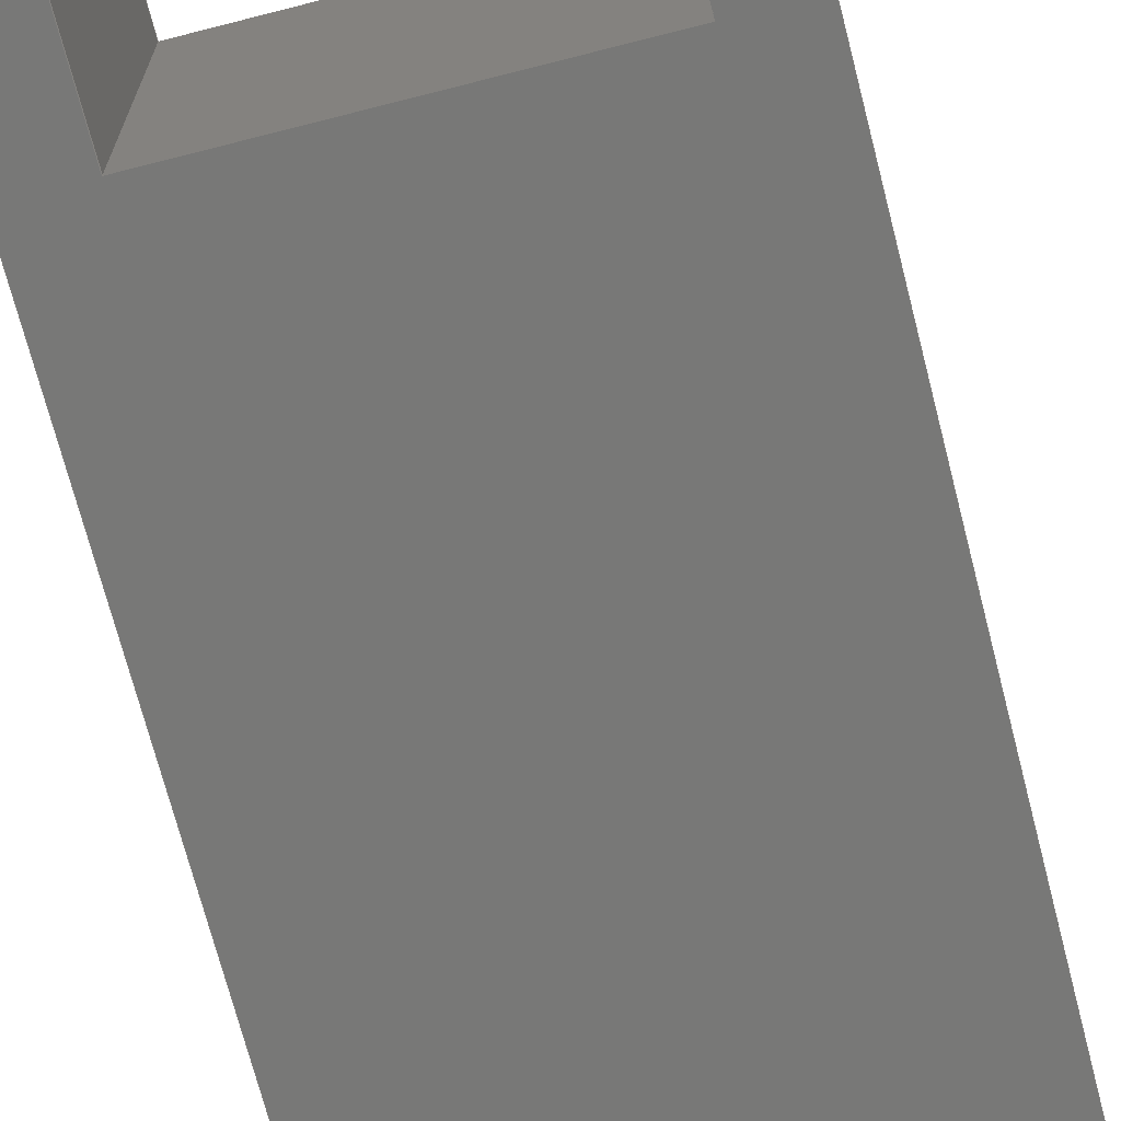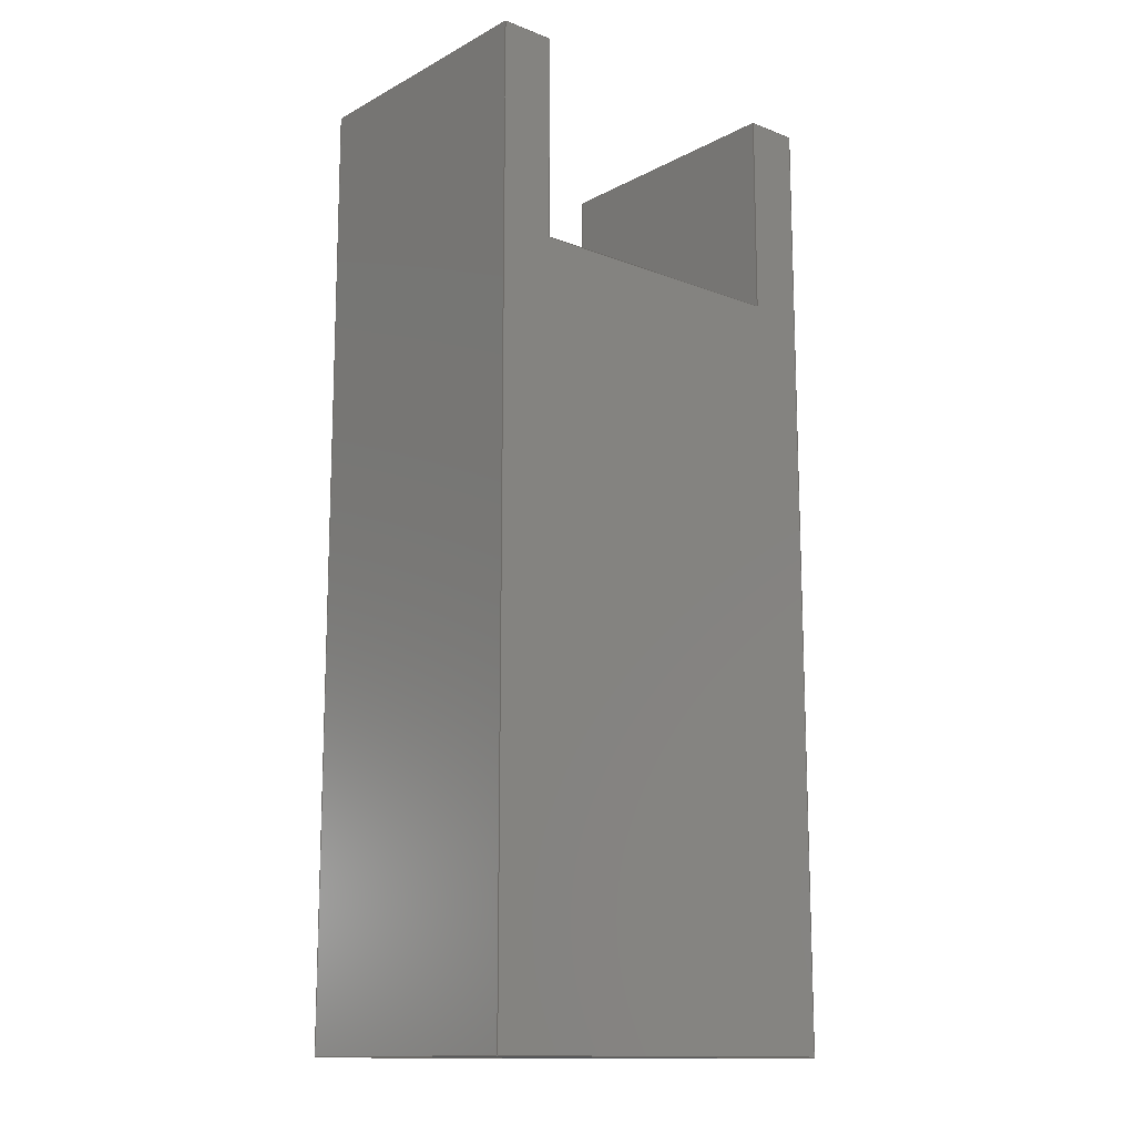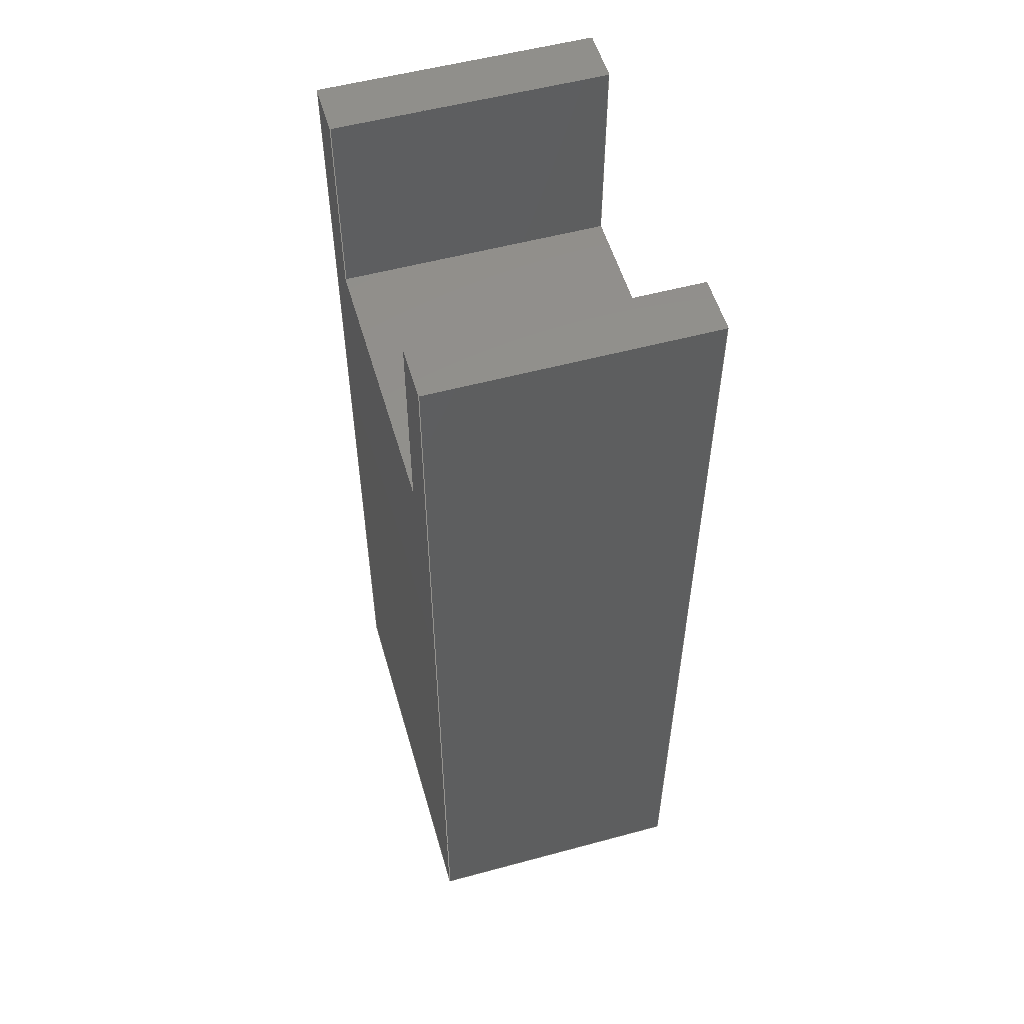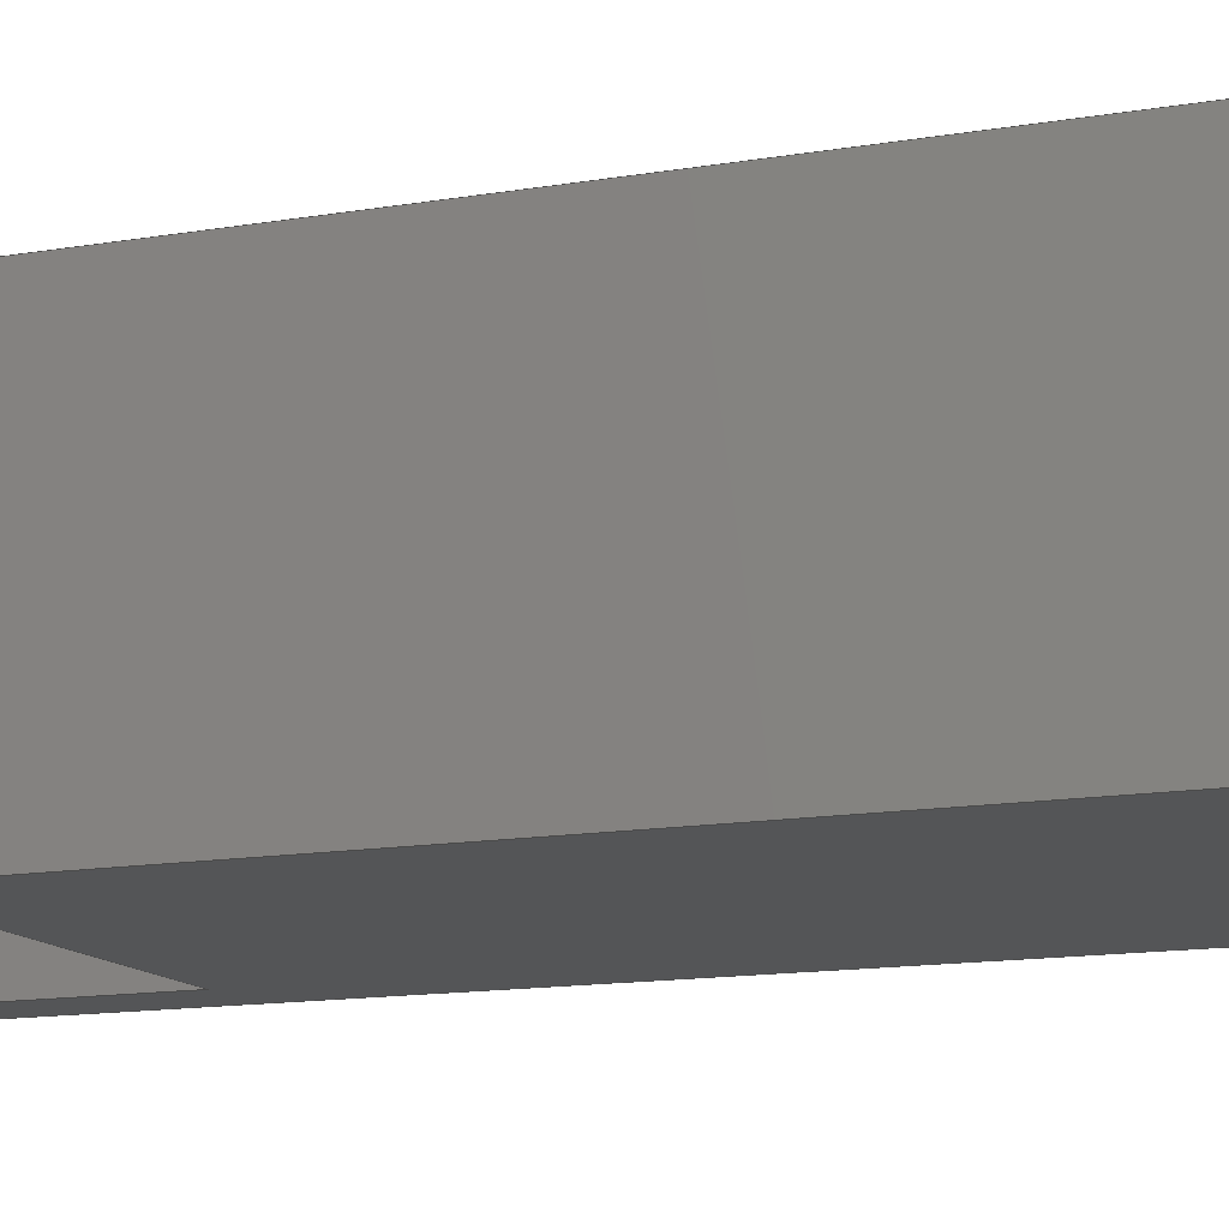
<metadata>
{"format":"step","ext":"step","renderer":"f3d","projection":"perspective","resolution":1024,"background":"white","views":[{"elev":-70.5,"azim":14.4,"up":"+Y"},{"elev":-13.7,"azim":139.4,"up":"+Z"},{"elev":54.3,"azim":-106.0,"up":"+Z"},{"elev":-12.8,"azim":112.2,"up":"+Y"}]}
</metadata>
<code>
ISO-10303-21;
DATA;
#1=MECHANICAL_DESIGN_GEOMETRIC_PRESENTATION_REPRESENTATION('',(#4),#306);
#2=SHAPE_REPRESENTATION_RELATIONSHIP('SRR','None',#312,#3);
#3=ADVANCED_BREP_SHAPE_REPRESENTATION('',(#5),#305);
#4=STYLED_ITEM('',(#321),#5);
#5=MANIFOLD_SOLID_BREP('Body1',#182);
#6=FACE_OUTER_BOUND('',#16,.T.);
#7=FACE_OUTER_BOUND('',#17,.T.);
#8=FACE_OUTER_BOUND('',#18,.T.);
#9=FACE_OUTER_BOUND('',#19,.T.);
#10=FACE_OUTER_BOUND('',#20,.T.);
#11=FACE_OUTER_BOUND('',#21,.T.);
#12=FACE_OUTER_BOUND('',#22,.T.);
#13=FACE_OUTER_BOUND('',#23,.T.);
#14=FACE_OUTER_BOUND('',#24,.T.);
#15=FACE_OUTER_BOUND('',#25,.T.);
#16=EDGE_LOOP('',(#114,#115,#116,#117));
#17=EDGE_LOOP('',(#118,#119,#120,#121));
#18=EDGE_LOOP('',(#122,#123,#124,#125));
#19=EDGE_LOOP('',(#126,#127,#128,#129));
#20=EDGE_LOOP('',(#130,#131,#132,#133));
#21=EDGE_LOOP('',(#134,#135,#136,#137));
#22=EDGE_LOOP('',(#138,#139,#140,#141));
#23=EDGE_LOOP('',(#142,#143,#144,#145));
#24=EDGE_LOOP('',(#146,#147,#148,#149,#150,#151,#152,#153));
#25=EDGE_LOOP('',(#154,#155,#156,#157,#158,#159,#160,#161));
#26=LINE('',#256,#50);
#27=LINE('',#258,#51);
#28=LINE('',#260,#52);
#29=LINE('',#261,#53);
#30=LINE('',#264,#54);
#31=LINE('',#266,#55);
#32=LINE('',#267,#56);
#33=LINE('',#270,#57);
#34=LINE('',#272,#58);
#35=LINE('',#273,#59);
#36=LINE('',#276,#60);
#37=LINE('',#278,#61);
#38=LINE('',#279,#62);
#39=LINE('',#282,#63);
#40=LINE('',#284,#64);
#41=LINE('',#285,#65);
#42=LINE('',#288,#66);
#43=LINE('',#290,#67);
#44=LINE('',#291,#68);
#45=LINE('',#294,#69);
#46=LINE('',#296,#70);
#47=LINE('',#297,#71);
#48=LINE('',#299,#72);
#49=LINE('',#300,#73);
#50=VECTOR('',#210,1);
#51=VECTOR('',#211,1);
#52=VECTOR('',#212,1);
#53=VECTOR('',#213,1);
#54=VECTOR('',#216,1);
#55=VECTOR('',#217,1);
#56=VECTOR('',#218,1);
#57=VECTOR('',#221,1);
#58=VECTOR('',#222,1);
#59=VECTOR('',#223,1);
#60=VECTOR('',#226,1);
#61=VECTOR('',#227,1);
#62=VECTOR('',#228,1);
#63=VECTOR('',#231,1);
#64=VECTOR('',#232,1);
#65=VECTOR('',#233,1);
#66=VECTOR('',#236,1);
#67=VECTOR('',#237,1);
#68=VECTOR('',#238,1);
#69=VECTOR('',#241,1);
#70=VECTOR('',#242,1);
#71=VECTOR('',#243,1);
#72=VECTOR('',#246,1);
#73=VECTOR('',#247,1);
#74=VERTEX_POINT('',#254);
#75=VERTEX_POINT('',#255);
#76=VERTEX_POINT('',#257);
#77=VERTEX_POINT('',#259);
#78=VERTEX_POINT('',#263);
#79=VERTEX_POINT('',#265);
#80=VERTEX_POINT('',#269);
#81=VERTEX_POINT('',#271);
#82=VERTEX_POINT('',#275);
#83=VERTEX_POINT('',#277);
#84=VERTEX_POINT('',#281);
#85=VERTEX_POINT('',#283);
#86=VERTEX_POINT('',#287);
#87=VERTEX_POINT('',#289);
#88=VERTEX_POINT('',#293);
#89=VERTEX_POINT('',#295);
#90=EDGE_CURVE('',#74,#75,#26,.T.);
#91=EDGE_CURVE('',#76,#74,#27,.T.);
#92=EDGE_CURVE('',#76,#77,#28,.T.);
#93=EDGE_CURVE('',#77,#75,#29,.T.);
#94=EDGE_CURVE('',#74,#78,#30,.T.);
#95=EDGE_CURVE('',#79,#78,#31,.T.);
#96=EDGE_CURVE('',#76,#79,#32,.T.);
#97=EDGE_CURVE('',#78,#80,#33,.T.);
#98=EDGE_CURVE('',#81,#80,#34,.T.);
#99=EDGE_CURVE('',#79,#81,#35,.T.);
#100=EDGE_CURVE('',#82,#80,#36,.T.);
#101=EDGE_CURVE('',#83,#82,#37,.T.);
#102=EDGE_CURVE('',#83,#81,#38,.T.);
#103=EDGE_CURVE('',#82,#84,#39,.T.);
#104=EDGE_CURVE('',#85,#84,#40,.T.);
#105=EDGE_CURVE('',#83,#85,#41,.T.);
#106=EDGE_CURVE('',#84,#86,#42,.T.);
#107=EDGE_CURVE('',#87,#86,#43,.T.);
#108=EDGE_CURVE('',#85,#87,#44,.T.);
#109=EDGE_CURVE('',#86,#88,#45,.T.);
#110=EDGE_CURVE('',#89,#88,#46,.T.);
#111=EDGE_CURVE('',#87,#89,#47,.T.);
#112=EDGE_CURVE('',#75,#88,#48,.T.);
#113=EDGE_CURVE('',#77,#89,#49,.T.);
#114=ORIENTED_EDGE('',*,*,#90,.F.);
#115=ORIENTED_EDGE('',*,*,#91,.F.);
#116=ORIENTED_EDGE('',*,*,#92,.T.);
#117=ORIENTED_EDGE('',*,*,#93,.T.);
#118=ORIENTED_EDGE('',*,*,#94,.T.);
#119=ORIENTED_EDGE('',*,*,#95,.F.);
#120=ORIENTED_EDGE('',*,*,#96,.F.);
#121=ORIENTED_EDGE('',*,*,#91,.T.);
#122=ORIENTED_EDGE('',*,*,#97,.T.);
#123=ORIENTED_EDGE('',*,*,#98,.F.);
#124=ORIENTED_EDGE('',*,*,#99,.F.);
#125=ORIENTED_EDGE('',*,*,#95,.T.);
#126=ORIENTED_EDGE('',*,*,#100,.F.);
#127=ORIENTED_EDGE('',*,*,#101,.F.);
#128=ORIENTED_EDGE('',*,*,#102,.T.);
#129=ORIENTED_EDGE('',*,*,#98,.T.);
#130=ORIENTED_EDGE('',*,*,#103,.T.);
#131=ORIENTED_EDGE('',*,*,#104,.F.);
#132=ORIENTED_EDGE('',*,*,#105,.F.);
#133=ORIENTED_EDGE('',*,*,#101,.T.);
#134=ORIENTED_EDGE('',*,*,#106,.T.);
#135=ORIENTED_EDGE('',*,*,#107,.F.);
#136=ORIENTED_EDGE('',*,*,#108,.F.);
#137=ORIENTED_EDGE('',*,*,#104,.T.);
#138=ORIENTED_EDGE('',*,*,#109,.T.);
#139=ORIENTED_EDGE('',*,*,#110,.F.);
#140=ORIENTED_EDGE('',*,*,#111,.F.);
#141=ORIENTED_EDGE('',*,*,#107,.T.);
#142=ORIENTED_EDGE('',*,*,#112,.F.);
#143=ORIENTED_EDGE('',*,*,#93,.F.);
#144=ORIENTED_EDGE('',*,*,#113,.T.);
#145=ORIENTED_EDGE('',*,*,#110,.T.);
#146=ORIENTED_EDGE('',*,*,#92,.F.);
#147=ORIENTED_EDGE('',*,*,#96,.T.);
#148=ORIENTED_EDGE('',*,*,#99,.T.);
#149=ORIENTED_EDGE('',*,*,#102,.F.);
#150=ORIENTED_EDGE('',*,*,#105,.T.);
#151=ORIENTED_EDGE('',*,*,#108,.T.);
#152=ORIENTED_EDGE('',*,*,#111,.T.);
#153=ORIENTED_EDGE('',*,*,#113,.F.);
#154=ORIENTED_EDGE('',*,*,#90,.T.);
#155=ORIENTED_EDGE('',*,*,#112,.T.);
#156=ORIENTED_EDGE('',*,*,#109,.F.);
#157=ORIENTED_EDGE('',*,*,#106,.F.);
#158=ORIENTED_EDGE('',*,*,#103,.F.);
#159=ORIENTED_EDGE('',*,*,#100,.T.);
#160=ORIENTED_EDGE('',*,*,#97,.F.);
#161=ORIENTED_EDGE('',*,*,#94,.F.);
#162=PLANE('',#196);
#163=PLANE('',#197);
#164=PLANE('',#198);
#165=PLANE('',#199);
#166=PLANE('',#200);
#167=PLANE('',#201);
#168=PLANE('',#202);
#169=PLANE('',#203);
#170=PLANE('',#204);
#171=PLANE('',#205);
#172=ADVANCED_FACE('',(#6),#162,.T.);
#173=ADVANCED_FACE('',(#7),#163,.F.);
#174=ADVANCED_FACE('',(#8),#164,.F.);
#175=ADVANCED_FACE('',(#9),#165,.T.);
#176=ADVANCED_FACE('',(#10),#166,.F.);
#177=ADVANCED_FACE('',(#11),#167,.F.);
#178=ADVANCED_FACE('',(#12),#168,.F.);
#179=ADVANCED_FACE('',(#13),#169,.T.);
#180=ADVANCED_FACE('',(#14),#170,.T.);
#181=ADVANCED_FACE('',(#15),#171,.F.);
#182=CLOSED_SHELL('',(#172,#173,#174,#175,#176,#177,#178,#179,#180,#181));
#183=DERIVED_UNIT_ELEMENT(#185,1);
#184=DERIVED_UNIT_ELEMENT(#307,3);
#185=(
MASS_UNIT()
NAMED_UNIT(*)
SI_UNIT(.KILO.,.GRAM.)
);
#186=DERIVED_UNIT((#183,#184));
#187=MEASURE_REPRESENTATION_ITEM('density measure',
POSITIVE_RATIO_MEASURE(7850),#186);
#188=PROPERTY_DEFINITION_REPRESENTATION(#193,#190);
#189=PROPERTY_DEFINITION_REPRESENTATION(#194,#191);
#190=REPRESENTATION('material name',(#192),#305);
#191=REPRESENTATION('density',(#187),#305);
#192=DESCRIPTIVE_REPRESENTATION_ITEM('Steel','Steel');
#193=PROPERTY_DEFINITION('material property','material name',#314);
#194=PROPERTY_DEFINITION('material property','density of part',#314);
#195=AXIS2_PLACEMENT_3D('placement',#252,#206,#207);
#196=AXIS2_PLACEMENT_3D('',#253,#208,#209);
#197=AXIS2_PLACEMENT_3D('',#262,#214,#215);
#198=AXIS2_PLACEMENT_3D('',#268,#219,#220);
#199=AXIS2_PLACEMENT_3D('',#274,#224,#225);
#200=AXIS2_PLACEMENT_3D('',#280,#229,#230);
#201=AXIS2_PLACEMENT_3D('',#286,#234,#235);
#202=AXIS2_PLACEMENT_3D('',#292,#239,#240);
#203=AXIS2_PLACEMENT_3D('',#298,#244,#245);
#204=AXIS2_PLACEMENT_3D('',#301,#248,#249);
#205=AXIS2_PLACEMENT_3D('',#302,#250,#251);
#206=DIRECTION('axis',(0,0,1));
#207=DIRECTION('refdir',(1,0,0));
#208=DIRECTION('center_axis',(0,0,1));
#209=DIRECTION('ref_axis',(1,0,0));
#210=DIRECTION('',(1,0,0));
#211=DIRECTION('',(0,1,0));
#212=DIRECTION('',(1,0,0));
#213=DIRECTION('',(0,1,0));
#214=DIRECTION('center_axis',(1,0,2.478e-16));
#215=DIRECTION('ref_axis',(2.478e-16,0,-1));
#216=DIRECTION('',(2.478e-16,0,-1));
#217=DIRECTION('',(0,1,0));
#218=DIRECTION('',(2.478e-16,0,-1));
#219=DIRECTION('center_axis',(0,0,1));
#220=DIRECTION('ref_axis',(1,0,0));
#221=DIRECTION('',(1,0,0));
#222=DIRECTION('',(0,1,0));
#223=DIRECTION('',(1,0,0));
#224=DIRECTION('center_axis',(1,0,-2.478e-16));
#225=DIRECTION('ref_axis',(-2.478e-16,0,-1));
#226=DIRECTION('',(-2.478e-16,0,-1));
#227=DIRECTION('',(0,1,0));
#228=DIRECTION('',(-2.478e-16,0,-1));
#229=DIRECTION('center_axis',(0,0,-1));
#230=DIRECTION('ref_axis',(-1,0,0));
#231=DIRECTION('',(-1,0,0));
#232=DIRECTION('',(0,1,0));
#233=DIRECTION('',(-1,0,0));
#234=DIRECTION('center_axis',(1,0,0));
#235=DIRECTION('ref_axis',(0,0,-1));
#236=DIRECTION('',(0,0,-1));
#237=DIRECTION('',(0,1,0));
#238=DIRECTION('',(0,0,-1));
#239=DIRECTION('center_axis',(0,0,-1));
#240=DIRECTION('ref_axis',(-1,0,0));
#241=DIRECTION('',(-1,0,0));
#242=DIRECTION('',(0,1,0));
#243=DIRECTION('',(-1,0,0));
#244=DIRECTION('center_axis',(1,0,0));
#245=DIRECTION('ref_axis',(0,0,-1));
#246=DIRECTION('',(0,0,-1));
#247=DIRECTION('',(0,0,-1));
#248=DIRECTION('center_axis',(0,-1,0));
#249=DIRECTION('ref_axis',(1,0,0));
#250=DIRECTION('center_axis',(0,-1,0));
#251=DIRECTION('ref_axis',(1,0,0));
#252=CARTESIAN_POINT('',(0,0,0));
#253=CARTESIAN_POINT('Origin',(-0.01225,-0.02,0.07));
#254=CARTESIAN_POINT('',(-0.01425,0,0.07));
#255=CARTESIAN_POINT('',(-0.01025,0,0.07));
#256=CARTESIAN_POINT('',(-0.01225,0,0.07));
#257=CARTESIAN_POINT('',(-0.01425,-0.02,0.07));
#258=CARTESIAN_POINT('',(-0.01425,-0.02,0.07));
#259=CARTESIAN_POINT('',(-0.01025,-0.02,0.07));
#260=CARTESIAN_POINT('',(-0.01225,-0.02,0.07));
#261=CARTESIAN_POINT('',(-0.01025,-0.02,0.07));
#262=CARTESIAN_POINT('Origin',(-0.01425,-0.02,0.035));
#263=CARTESIAN_POINT('',(-0.01425,0,0));
#264=CARTESIAN_POINT('',(-0.01425,0,0.035));
#265=CARTESIAN_POINT('',(-0.01425,-0.02,0));
#266=CARTESIAN_POINT('',(-0.01425,-0.02,0));
#267=CARTESIAN_POINT('',(-0.01425,-0.02,0.035));
#268=CARTESIAN_POINT('Origin',(-0.007125,-0.02,0));
#269=CARTESIAN_POINT('',(0.01425,0,1.735e-18));
#270=CARTESIAN_POINT('',(-0.007125,0,0));
#271=CARTESIAN_POINT('',(0.01425,-0.02,1.735e-18));
#272=CARTESIAN_POINT('',(0.01425,-0.02,1.735e-18));
#273=CARTESIAN_POINT('',(-0.007125,-0.02,0));
#274=CARTESIAN_POINT('Origin',(0.01425,-0.02,0.035));
#275=CARTESIAN_POINT('',(0.01425,0,0.07));
#276=CARTESIAN_POINT('',(0.01425,0,0.035));
#277=CARTESIAN_POINT('',(0.01425,-0.02,0.07));
#278=CARTESIAN_POINT('',(0.01425,-0.02,0.07));
#279=CARTESIAN_POINT('',(0.01425,-0.02,0.035));
#280=CARTESIAN_POINT('Origin',(0.01225,-0.02,0.07));
#281=CARTESIAN_POINT('',(0.01025,0,0.07));
#282=CARTESIAN_POINT('',(0.01225,0,0.07));
#283=CARTESIAN_POINT('',(0.01025,-0.02,0.07));
#284=CARTESIAN_POINT('',(0.01025,-0.02,0.07));
#285=CARTESIAN_POINT('',(0.01225,-0.02,0.07));
#286=CARTESIAN_POINT('Origin',(0.01025,-0.02,0.0625));
#287=CARTESIAN_POINT('',(0.01025,0,0.055));
#288=CARTESIAN_POINT('',(0.01025,0,0.0625));
#289=CARTESIAN_POINT('',(0.01025,-0.02,0.055));
#290=CARTESIAN_POINT('',(0.01025,-0.02,0.055));
#291=CARTESIAN_POINT('',(0.01025,-0.02,0.0625));
#292=CARTESIAN_POINT('Origin',(0.005125,-0.02,0.055));
#293=CARTESIAN_POINT('',(-0.01025,0,0.055));
#294=CARTESIAN_POINT('',(0.005125,0,0.055));
#295=CARTESIAN_POINT('',(-0.01025,-0.02,0.055));
#296=CARTESIAN_POINT('',(-0.01025,-0.02,0.055));
#297=CARTESIAN_POINT('',(0.005125,-0.02,0.055));
#298=CARTESIAN_POINT('Origin',(-0.01025,-0.02,0.0625));
#299=CARTESIAN_POINT('',(-0.01025,0,0.0625));
#300=CARTESIAN_POINT('',(-0.01025,-0.02,0.0625));
#301=CARTESIAN_POINT('Origin',(0,-0.02,0.035));
#302=CARTESIAN_POINT('Origin',(0,0,0.035));
#303=UNCERTAINTY_MEASURE_WITH_UNIT(LENGTH_MEASURE(1e-05),#307,
'DISTANCE_ACCURACY_VALUE',
'Maximum model space distance between geometric entities at asserted c
onnectivities');
#304=UNCERTAINTY_MEASURE_WITH_UNIT(LENGTH_MEASURE(1e-05),#307,
'DISTANCE_ACCURACY_VALUE',
'Maximum model space distance between geometric entities at asserted c
onnectivities');
#305=(
GEOMETRIC_REPRESENTATION_CONTEXT(3)
GLOBAL_UNCERTAINTY_ASSIGNED_CONTEXT((#303))
GLOBAL_UNIT_ASSIGNED_CONTEXT((#307,#308,#309))
REPRESENTATION_CONTEXT('','3D')
);
#306=(
GEOMETRIC_REPRESENTATION_CONTEXT(3)
GLOBAL_UNCERTAINTY_ASSIGNED_CONTEXT((#304))
GLOBAL_UNIT_ASSIGNED_CONTEXT((#307,#308,#309))
REPRESENTATION_CONTEXT('','3D')
);
#307=(
LENGTH_UNIT()
NAMED_UNIT(*)
SI_UNIT($,.METRE.)
);
#308=(
NAMED_UNIT(*)
PLANE_ANGLE_UNIT()
SI_UNIT($,.RADIAN.)
);
#309=(
NAMED_UNIT(*)
SI_UNIT($,.STERADIAN.)
SOLID_ANGLE_UNIT()
);
#310=SHAPE_DEFINITION_REPRESENTATION(#311,#312);
#311=PRODUCT_DEFINITION_SHAPE('',$,#314);
#312=SHAPE_REPRESENTATION('',(#195),#305);
#313=PRODUCT_DEFINITION_CONTEXT('part definition',#318,'design');
#314=PRODUCT_DEFINITION('Blower Mount- Custom Case',
'Blower Mount- Custom Case v2',#315,#313);
#315=PRODUCT_DEFINITION_FORMATION('',$,#320);
#316=PRODUCT_RELATED_PRODUCT_CATEGORY('Blower Mount- Custom Case v2',
'Blower Mount- Custom Case v2',(#320));
#317=APPLICATION_PROTOCOL_DEFINITION('international standard',
'automotive_design',2009,#318);
#318=APPLICATION_CONTEXT(
'Core Data for Automotive Mechanical Design Process');
#319=PRODUCT_CONTEXT('part definition',#318,'mechanical');
#320=PRODUCT('Blower Mount- Custom Case','Blower Mount- Custom Case v2',
$,(#319));
#321=PRESENTATION_STYLE_ASSIGNMENT((#322));
#322=SURFACE_STYLE_USAGE(.BOTH.,#323);
#323=SURFACE_SIDE_STYLE('',(#324));
#324=SURFACE_STYLE_FILL_AREA(#325);
#325=FILL_AREA_STYLE('Steel - Satin',(#326));
#326=FILL_AREA_STYLE_COLOUR('Steel - Satin',#327);
#327=COLOUR_RGB('Steel - Satin',0.6275,0.6275,0.6275);
ENDSEC;
END-ISO-10303-21;

</code>
